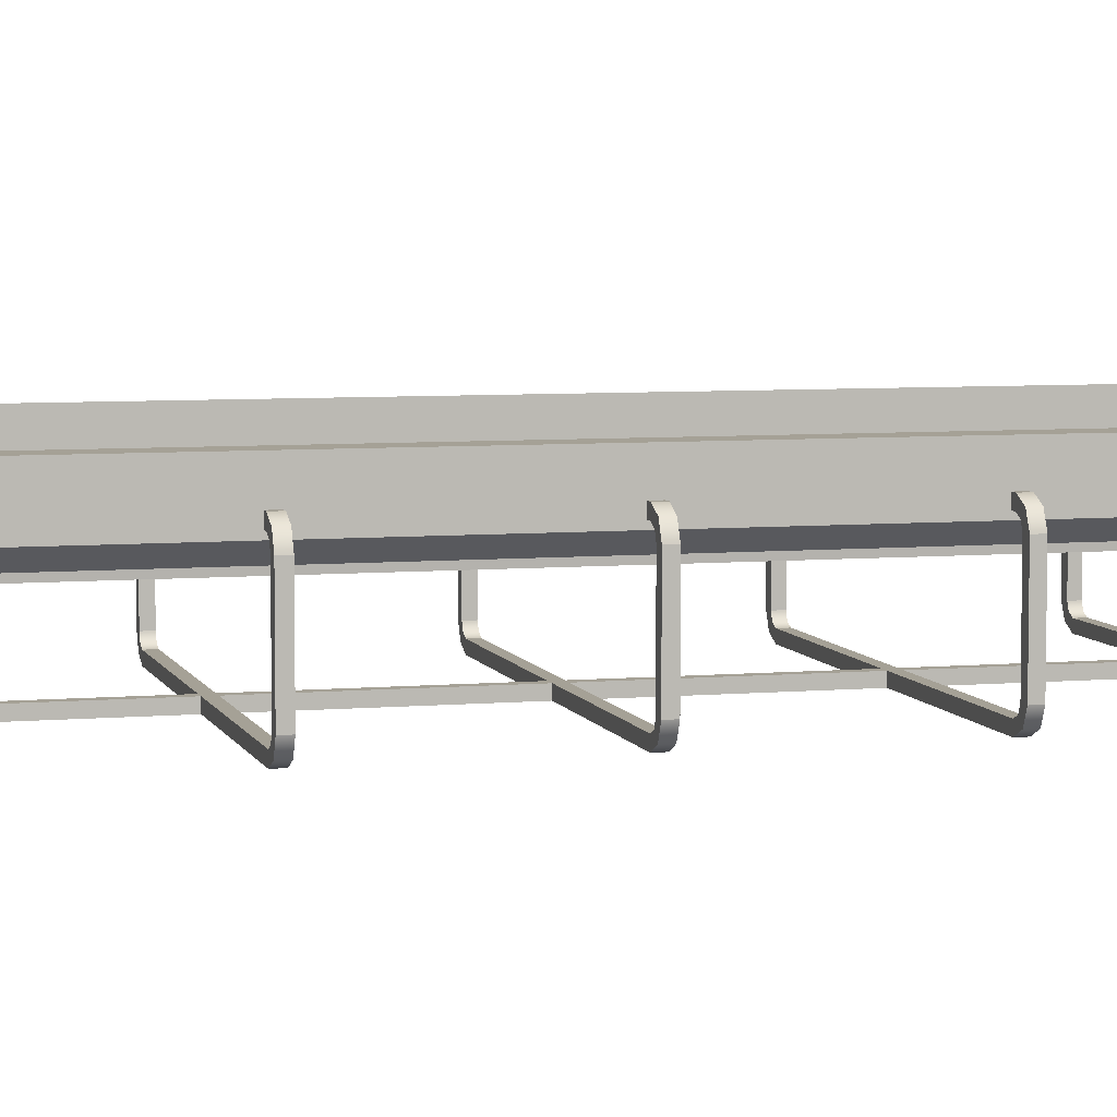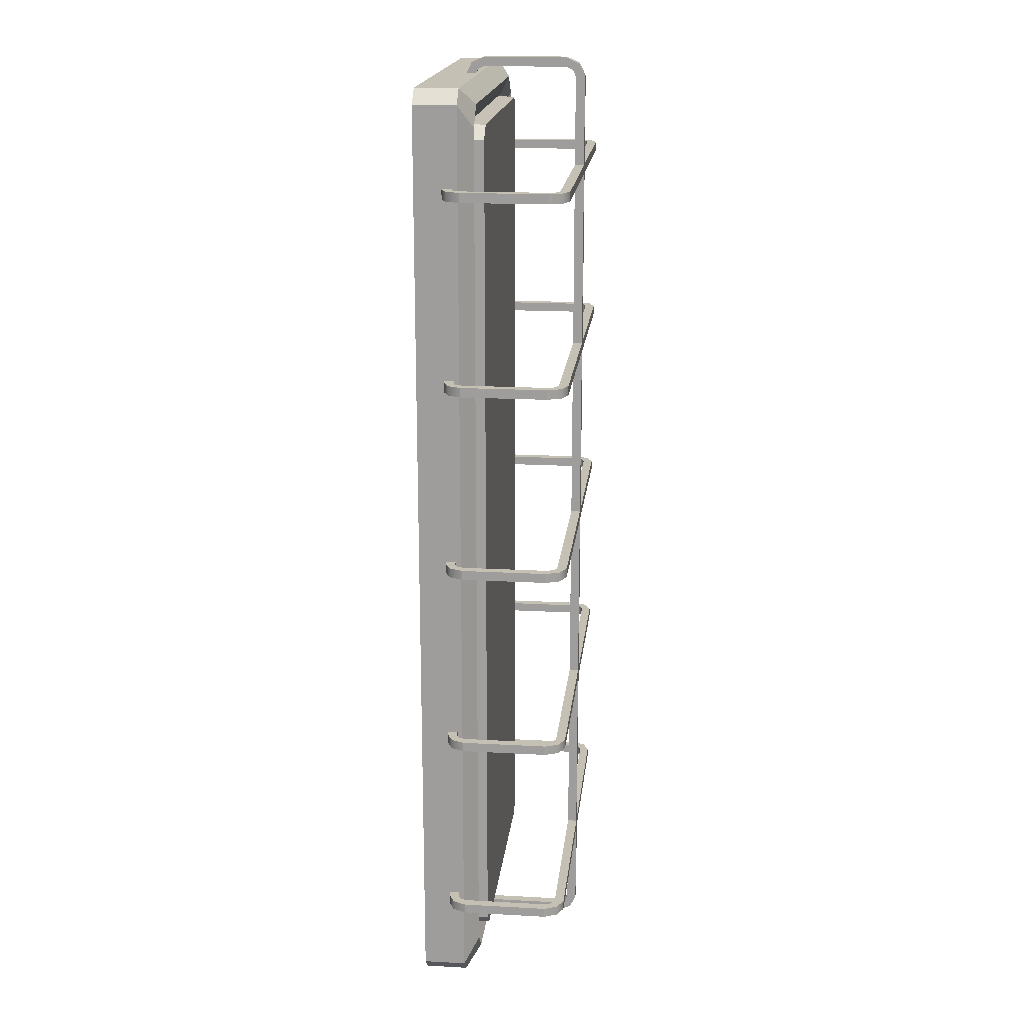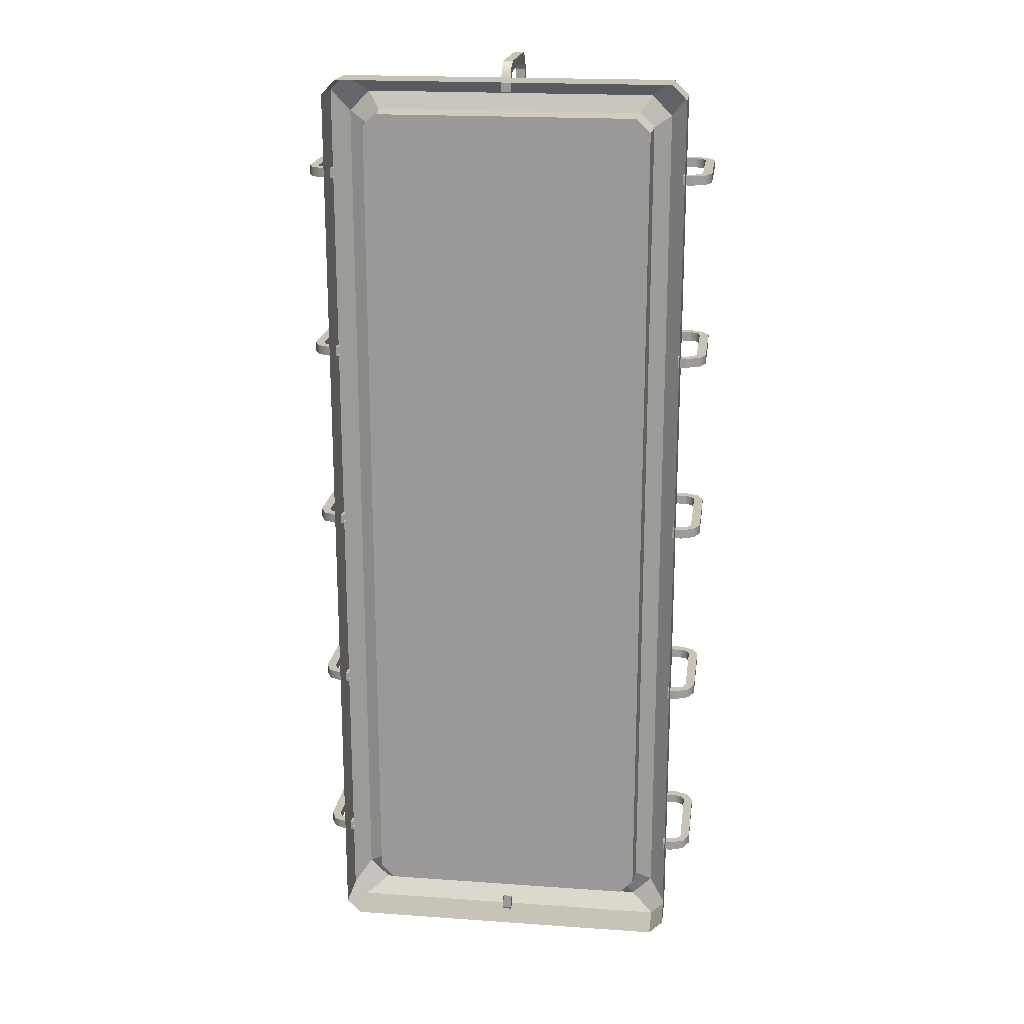
<metadata>
{"format":"obj","ext":"obj","renderer":"f3d","projection":"perspective","resolution":1024,"background":"white","views":[{"elev":6.1,"azim":74.9,"up":"+Y"},{"elev":18.2,"azim":-83.9,"up":"+Z"},{"elev":19.6,"azim":-172.5,"up":"+Z"}]}
</metadata>
<code>
o ceiling_lamp_2_on
v -0.1546 -0.025 0.4496
v -0.1568 -0.05235 0.4524
v -0.1424 -0.05235 0.4668
v -0.193 -0 0.4877
v -0.1777 -0 0.503
v -0.1546 -0.025 -0.4496
v -0.1396 -0.025 -0.4646
v -0.1568 -0.05235 -0.4524
v -0.1424 -0.05235 -0.4668
v -0.1777 -0 -0.503
v -0.193 -0 -0.4877
v 0.1568 -0.05235 0.4524
v 0.1424 -0.05235 0.4668
v 0.1777 -0 0.503
v 0.193 -0 0.4877
v 0.1546 -0.025 -0.4496
v 0.1424 -0.05235 -0.4668
v 0.1568 -0.05235 -0.4524
v 0.193 -0 -0.4877
v 0.1777 -0 -0.503
v -0.175 -0.06 -0.4638
v -0.1929 -0.04529 -0.4877
v -0.1777 -0.04529 -0.5029
v -0.1538 -0.06 -0.485
v -0.175 -0.06 0.4638
v -0.1538 -0.06 0.485
v -0.1777 -0.04529 0.5029
v -0.1929 -0.04529 0.4877
v 0.1538 -0.06 -0.485
v 0.1777 -0.04529 -0.5029
v 0.1929 -0.04529 -0.4877
v 0.175 -0.06 -0.4638
v 0.175 -0.06 0.4638
v 0.1929 -0.04529 0.4877
v 0.1777 -0.04529 0.5029
v 0.1538 -0.06 0.485
v -0.1396 -0.025 0.4646
v 0.1396 -0.025 -0.4646
v 0.1546 -0.025 0.4496
v 0.1396 -0.025 0.4646
v -0.1546 -0.035 0.4496
v -0.1546 -0.035 -0.4496
v -0.1396 -0.035 -0.4646
v -0.1396 -0.035 0.4646
v -0.1393 -0.06776 -0.4627
v -0.1527 -0.06776 -0.4493
v -0.1527 -0.06776 0.4493
v -0.1393 -0.06776 0.4627
v 0.1546 -0.035 -0.4496
v 0.1546 -0.035 0.4496
v 0.1396 -0.035 0.4646
v 0.1396 -0.035 -0.4646
v 0.1393 -0.06776 0.4627
v 0.1527 -0.06776 0.4493
v 0.1527 -0.06776 -0.4493
v 0.1393 -0.06776 -0.4627
f 28 4 11 22
f 23 10 20 30
f 31 19 15 34
f 35 14 5 27
f 1 37 3 2
f 25 2 3 26
f 7 6 8 9
f 24 9 8 21
f 40 39 12 13
f 36 13 12 33
f 16 38 17 18
f 32 18 17 29
f 22 23 24 21
f 27 28 25 26
f 30 31 32 29
f 34 35 36 33
f 25 28 22 21
f 5 4 28 27
f 22 11 10 23
f 23 30 29 24
f 30 20 19 31
f 31 34 33 32
f 34 15 14 35
f 35 27 26 36
f 6 1 2 8
f 2 25 21 8
f 38 7 9 17
f 9 24 29 17
f 39 16 18 12
f 18 32 33 12
f 37 40 13 3
f 13 36 26 3
f 38 16 39 40 37 1 6 7
f 56 45 43 52
f 45 46 42 43
f 47 48 44 41
f 46 47 41 42
f 51 44 48 53
f 53 54 50 51
f 55 56 52 49
f 54 55 49 50
f 55 54 53 48 47 46 45 56
o ceiling_lamp_2_on_protector
v -0.22 -0.14 -0.395
v -0.22 -0.14 -0.405
v -0.21 -0.14 -0.395
v -0.21 -0.14 -0.405
v -0.22 -0.05 -0.395
v -0.22 -0.05 -0.405
v -0.21 -0.05 -0.395
v -0.21 -0.05 -0.405
v -0.2 -0.03 -0.395
v -0.2 -0.03 -0.405
v -0.2 -0.04 -0.395
v -0.2 -0.04 -0.405
v 0.2 -0.16 -0.405
v 0.2 -0.16 -0.395
v 0.2 -0.15 -0.405
v 0.2 -0.15 -0.395
v 0.2136 -0.03634 -0.405
v 0.2068 -0.04317 -0.405
v 0.2068 -0.04317 -0.395
v 0.2136 -0.03634 -0.395
v 0.22 -0.14 -0.405
v 0.22 -0.14 -0.395
v 0.21 -0.14 -0.405
v 0.21 -0.14 -0.395
v 0.22 -0.05 -0.405
v 0.22 -0.05 -0.395
v 0.21 -0.05 -0.405
v 0.21 -0.05 -0.395
v -0.2137 -0.1537 -0.395
v -0.2068 -0.1468 -0.395
v -0.2068 -0.1468 -0.405
v -0.2137 -0.1537 -0.405
v 0.2 -0.03 -0.405
v 0.2 -0.03 -0.395
v 0.2 -0.04 -0.405
v 0.2 -0.04 -0.395
v 0.19 -0.03 -0.405
v 0.19 -0.03 -0.395
v 0.19 -0.04 -0.405
v 0.19 -0.04 -0.395
v -0.19 -0.03 -0.395
v -0.19 -0.03 -0.405
v -0.19 -0.04 -0.395
v -0.19 -0.04 -0.405
v 0.2137 -0.1537 -0.395
v 0.2068 -0.1468 -0.395
v 0.2068 -0.1468 -0.405
v 0.2137 -0.1537 -0.405
v 0.2137 -0.1537 -0.205
v 0.2068 -0.1468 -0.205
v 0.2068 -0.1468 -0.195
v 0.2137 -0.1537 -0.195
v -0.19 -0.04 -0.205
v -0.19 -0.04 -0.195
v -0.19 -0.03 -0.205
v -0.19 -0.03 -0.195
v 0.19 -0.04 -0.195
v 0.19 -0.04 -0.205
v 0.19 -0.03 -0.195
v 0.19 -0.03 -0.205
v 0.2 -0.04 -0.195
v 0.2 -0.04 -0.205
v 0.2 -0.03 -0.195
v 0.2 -0.03 -0.205
v -0.2 -0.16 0.405
v -0.2 -0.16 0.395
v -0.2 -0.15 0.405
v -0.2 -0.15 0.395
v -0.2137 -0.03634 0.405
v -0.2068 -0.04317 0.405
v -0.2068 -0.04317 0.395
v -0.2137 -0.03634 0.395
v -0.22 -0.14 0.405
v -0.22 -0.14 0.395
v -0.21 -0.14 0.405
v -0.21 -0.14 0.395
v -0.22 -0.05 0.405
v -0.22 -0.05 0.395
v -0.21 -0.05 0.405
v -0.21 -0.05 0.395
v -0.2 -0.03 0.405
v -0.2 -0.03 0.395
v -0.2 -0.04 0.405
v -0.2 -0.04 0.395
v 0.2 -0.16 0.395
v 0.2 -0.16 0.405
v 0.2 -0.15 0.395
v 0.2 -0.15 0.405
v 0.2136 -0.03634 0.395
v 0.2068 -0.04317 0.395
v 0.2068 -0.04317 0.405
v 0.2136 -0.03634 0.405
v 0.22 -0.14 0.395
v 0.22 -0.14 0.405
v 0.21 -0.14 0.395
v 0.21 -0.14 0.405
v 0.22 -0.05 0.395
v 0.22 -0.05 0.405
v 0.21 -0.05 0.395
v 0.21 -0.05 0.405
v -0.2137 -0.1537 0.405
v -0.2068 -0.1468 0.405
v -0.2068 -0.1468 0.395
v -0.2137 -0.1537 0.395
v 0.2 -0.03 0.395
v 0.2 -0.03 0.405
v 0.2 -0.04 0.395
v 0.2 -0.04 0.405
v -0.2137 -0.1537 -0.205
v -0.2068 -0.1468 -0.205
v -0.2068 -0.1468 -0.195
v -0.2137 -0.1537 -0.195
v 0.21 -0.05 -0.195
v 0.21 -0.05 -0.205
v 0.22 -0.05 -0.195
v 0.22 -0.05 -0.205
v 0.21 -0.14 -0.195
v 0.21 -0.14 -0.205
v 0.22 -0.14 -0.195
v 0.22 -0.14 -0.205
v 0.2136 -0.03634 -0.195
v 0.2068 -0.04317 -0.195
v 0.2068 -0.04317 -0.205
v 0.2136 -0.03634 -0.205
v 0.2 -0.15 -0.195
v 0.2 -0.15 -0.205
v 0.2 -0.16 -0.195
v 0.2 -0.16 -0.205
v -0.2 -0.04 -0.205
v -0.2 -0.04 -0.195
v -0.2 -0.03 -0.205
v -0.2 -0.03 -0.195
v -0.21 -0.05 -0.205
v -0.21 -0.05 -0.195
v -0.22 -0.05 -0.205
v -0.22 -0.05 -0.195
v -0.21 -0.14 -0.205
v -0.21 -0.14 -0.195
v -0.22 -0.14 -0.205
v -0.22 -0.14 -0.195
v -0.2137 -0.03634 -0.205
v -0.2068 -0.04317 -0.205
v -0.2068 -0.04317 -0.195
v -0.2137 -0.03634 -0.195
v -0.2 -0.15 -0.205
v -0.2 -0.15 -0.195
v -0.2 -0.16 -0.205
v -0.2 -0.16 -0.195
v -0.2 -0.16 0.005
v -0.2 -0.16 -0.005
v -0.2 -0.15 0.005
v -0.2 -0.15 -0.005
v -0.2137 -0.03634 0.005
v -0.2068 -0.04317 0.005
v -0.2068 -0.04317 -0.005
v -0.2137 -0.03634 -0.005
v -0.22 -0.14 0.005
v -0.22 -0.14 -0.005
v -0.21 -0.14 0.005
v -0.21 -0.14 -0.005
v -0.22 -0.05 0.005
v -0.22 -0.05 -0.005
v -0.21 -0.05 0.005
v -0.21 -0.05 -0.005
v -0.2 -0.03 0.005
v -0.2 -0.03 -0.005
v -0.2 -0.04 0.005
v -0.2 -0.04 -0.005
v 0.2 -0.16 -0.005
v 0.2 -0.16 0.005
v 0.2 -0.15 -0.005
v 0.2 -0.15 0.005
v 0.2136 -0.03634 -0.005
v 0.2068 -0.04317 -0.005
v 0.2068 -0.04317 0.005
v 0.2136 -0.03634 0.005
v 0.22 -0.14 -0.005
v 0.22 -0.14 0.005
v 0.21 -0.14 -0.005
v 0.21 -0.14 0.005
v 0.22 -0.05 -0.005
v 0.22 -0.05 0.005
v 0.21 -0.05 -0.005
v 0.21 -0.05 0.005
v -0.2137 -0.1537 0.005
v -0.2068 -0.1468 0.005
v -0.2068 -0.1468 -0.005
v -0.2137 -0.1537 -0.005
v 0.2 -0.03 -0.005
v 0.2 -0.03 0.005
v 0.2 -0.04 -0.005
v 0.2 -0.04 0.005
v 0.19 -0.03 -0.005
v 0.19 -0.03 0.005
v 0.19 -0.04 -0.005
v 0.19 -0.04 0.005
v -0.19 -0.03 0.005
v -0.19 -0.03 -0.005
v -0.19 -0.04 0.005
v -0.19 -0.04 -0.005
v 0.2137 -0.1537 0.005
v 0.2068 -0.1468 0.005
v 0.2068 -0.1468 -0.005
v 0.2137 -0.1537 -0.005
v 0.2137 -0.1537 0.195
v 0.2068 -0.1468 0.195
v 0.2068 -0.1468 0.205
v 0.2137 -0.1537 0.205
v -0.19 -0.04 0.195
v -0.19 -0.04 0.205
v -0.19 -0.03 0.195
v -0.19 -0.03 0.205
v 0.19 -0.04 0.205
v 0.19 -0.04 0.195
v 0.19 -0.03 0.205
v 0.19 -0.03 0.195
v 0.2 -0.04 0.205
v 0.2 -0.04 0.195
v 0.2 -0.03 0.205
v 0.2 -0.03 0.195
v -0.2137 -0.1537 0.195
v -0.2068 -0.1468 0.195
v -0.2068 -0.1468 0.205
v -0.2137 -0.1537 0.205
v 0.21 -0.05 0.205
v 0.21 -0.05 0.195
v 0.22 -0.05 0.205
v 0.22 -0.05 0.195
v 0.21 -0.14 0.205
v 0.21 -0.14 0.195
v 0.22 -0.14 0.205
v 0.22 -0.14 0.195
v 0.2136 -0.03634 0.205
v 0.2068 -0.04317 0.205
v 0.2068 -0.04317 0.195
v 0.2136 -0.03634 0.195
v -0.2 -0.16 -0.395
v -0.2 -0.16 -0.405
v -0.2 -0.15 -0.395
v -0.2 -0.15 -0.405
v 0.2 -0.15 0.205
v 0.2 -0.15 0.195
v 0.2 -0.16 0.205
v 0.2 -0.16 0.195
v 0.19 -0.03 0.395
v 0.19 -0.03 0.405
v 0.19 -0.04 0.395
v 0.19 -0.04 0.405
v -0.2 -0.04 0.195
v -0.2 -0.04 0.205
v -0.2 -0.03 0.195
v -0.2 -0.03 0.205
v -0.21 -0.05 0.195
v -0.21 -0.05 0.205
v -0.22 -0.05 0.195
v -0.22 -0.05 0.205
v -0.2137 -0.03634 -0.395
v -0.2068 -0.04317 -0.395
v -0.2068 -0.04317 -0.405
v -0.2137 -0.03634 -0.405
v -0.21 -0.14 0.195
v -0.21 -0.14 0.205
v -0.22 -0.14 0.195
v -0.22 -0.14 0.205
v -0.19 -0.03 0.405
v -0.19 -0.03 0.395
v -0.19 -0.04 0.405
v -0.19 -0.04 0.395
v -0.2137 -0.03634 0.195
v -0.2068 -0.04317 0.195
v -0.2068 -0.04317 0.205
v -0.2137 -0.03634 0.205
v -0.2 -0.15 0.195
v -0.2 -0.15 0.205
v -0.2 -0.16 0.195
v -0.2 -0.16 0.205
v -0.005 -0.03634 0.5137
v -0.005 -0.04317 0.5068
v 0.005 -0.04317 0.5068
v 0.005 -0.03634 0.5137
v -0.005 -0.15 0.5
v 0.005 -0.15 0.5
v -0.005 -0.16 0.5
v 0.005 -0.16 0.5
v -0.005 -0.1537 -0.5137
v -0.005 -0.1468 -0.5068
v 0.005 -0.1468 -0.5068
v 0.005 -0.1537 -0.5137
v -0.005 -0.04 0.49
v 0.005 -0.04 0.49
v -0.005 -0.03 0.49
v 0.005 -0.03 0.49
v 0.005 -0.04 -0.49
v -0.005 -0.04 -0.49
v 0.005 -0.03 -0.49
v -0.005 -0.03 -0.49
v 0.005 -0.04 -0.5
v -0.005 -0.04 -0.5
v 0.005 -0.03 -0.5
v -0.005 -0.03 -0.5
v -0.005 -0.1537 0.5137
v -0.005 -0.1468 0.5068
v 0.005 -0.1468 0.5068
v 0.005 -0.1537 0.5137
v 0.005 -0.05 -0.51
v -0.005 -0.05 -0.51
v 0.005 -0.05 -0.52
v -0.005 -0.05 -0.52
v 0.005 -0.14 -0.51
v -0.005 -0.14 -0.51
v 0.005 -0.14 -0.52
v -0.005 -0.14 -0.52
v 0.005 -0.03634 -0.5136
v 0.005 -0.04317 -0.5068
v -0.005 -0.04317 -0.5068
v -0.005 -0.03634 -0.5136
v 0.005 -0.15 -0.5
v -0.005 -0.15 -0.5
v 0.005 -0.16 -0.5
v -0.005 -0.16 -0.5
v -0.005 -0.04 0.5
v 0.005 -0.04 0.5
v -0.005 -0.03 0.5
v 0.005 -0.03 0.5
v -0.005 -0.05 0.51
v 0.005 -0.05 0.51
v -0.005 -0.05 0.52
v 0.005 -0.05 0.52
v -0.005 -0.14 0.51
v 0.005 -0.14 0.51
v -0.005 -0.14 0.52
v 0.005 -0.14 0.52
v 0.2137 -0.1537 0.405
v 0.2068 -0.1468 0.405
v 0.2068 -0.1468 0.395
v 0.2137 -0.1537 0.395
f 232 246 248 231
f 295 72 71 296
f 85 57 58 88
f 58 62 64 60
f 120 118 114 116
f 59 57 85 86
f 296 294 88 87
f 296 71 69 294
f 64 315 314 63
f 76 90 92 75
f 64 62 316 315
f 88 58 60 87
f 295 86 85 293
f 57 61 62 58
f 61 313 316 62
f 86 87 60 59
f 60 64 63 59
f 63 314 313 61
f 314 315 68 67
f 84 75 74 83
f 104 77 78 101
f 101 78 80 102
f 67 65 313 314
f 313 65 66 316
f 59 63 61 57
f 103 102 80 79
f 69 104 101 70
f 92 90 94 96
f 71 103 104 69
f 296 87 86 295
f 316 66 68 315
f 72 70 101 102
f 81 73 76 82
f 68 66 98 100
f 78 82 84 80
f 83 74 73 81
f 77 81 82 78
f 79 77 104 103
f 89 91 95 93
f 84 82 76 75
f 80 84 83 79
f 72 102 103 71
f 73 89 90 76
f 79 83 81 77
f 74 75 92 91
f 179 178 117 118
f 174 170 172 176
f 180 120 119 177
f 169 171 177 178
f 175 171 169 173
f 181 107 106 182
f 173 169 170 174
f 174 176 105 106
f 176 172 171 175
f 170 179 180 172
f 185 187 111 109
f 203 184 183 204
f 188 186 110 112
f 187 188 112 111
f 186 185 109 110
f 184 105 108 183
f 124 143 141 122
f 123 144 143 124
f 121 142 144 123
f 124 122 160 159
f 158 159 132 131
f 157 129 130 160
f 123 158 157 121
f 131 129 157 158
f 160 130 132 159
f 133 125 128 134
f 136 127 126 135
f 129 133 134 130
f 130 134 136 132
f 132 136 135 131
f 131 135 133 129
f 136 134 128 127
f 126 127 140 139
f 125 137 138 128
f 135 126 125 133
f 139 137 125 126
f 128 138 140 127
f 144 142 389 390
f 391 390 152 151
f 392 149 150 389
f 143 391 392 141
f 151 149 392 391
f 389 150 152 390
f 153 145 148 154
f 156 147 146 155
f 149 153 154 150
f 150 154 156 152
f 152 156 155 151
f 151 155 153 149
f 156 154 148 147
f 146 147 164 163
f 145 161 162 148
f 155 146 145 153
f 163 161 145 146
f 148 162 164 147
f 121 157 160 122
f 124 159 158 123
f 172 180 177 171
f 181 183 108 107
f 197 187 185 198
f 117 119 115 113
f 186 188 200 199
f 201 166 167 202
f 182 106 105 184
f 106 107 173 174
f 194 190 192 196
f 200 188 187 197
f 108 175 173 107
f 169 178 179 170
f 199 198 185 186
f 105 176 175 108
f 190 199 200 192
f 189 191 197 198
f 193 189 190 194
f 167 166 193 194
f 192 200 197 191
f 165 195 193 166
f 201 203 165 166
f 196 192 191 195
f 202 167 168 204
f 168 196 195 165
f 177 119 117 178
f 202 181 182 201
f 189 198 199 190
f 195 191 189 193
f 201 182 184 203
f 194 196 168 167
f 204 183 181 202
f 205 226 228 207
f 215 213 241 242
f 208 227 225 206
f 207 228 227 208
f 208 206 244 243
f 214 218 220 216
f 220 211 210 219
f 241 213 214 244
f 207 242 241 205
f 213 217 218 214
f 244 214 216 243
f 242 243 216 215
f 216 220 219 215
f 217 209 212 218
f 220 218 212 211
f 215 219 217 213
f 219 210 209 217
f 260 233 234 257
f 210 211 224 223
f 209 221 222 212
f 223 221 209 210
f 240 231 230 239
f 257 234 236 258
f 228 226 257 258
f 259 258 236 235
f 237 229 232 238
f 227 259 260 225
f 212 222 224 211
f 208 243 242 207
f 245 247 251 249
f 248 246 250 252
f 293 70 72 295
f 247 245 229 230
f 246 245 249 250
f 205 241 244 206
f 247 248 252 251
f 239 230 229 237
f 225 260 257 226
f 223 224 256 255
f 222 221 253 254
f 224 222 254 256
f 228 258 259 227
f 221 223 255 253
f 206 225 226 205
f 300 261 264 299
f 331 300 299 332
f 308 306 266 268
f 297 263 262 298
f 306 305 265 266
f 275 276 272 271
f 305 307 267 265
f 307 308 268 267
f 276 274 270 272
f 282 291 292 284
f 329 278 279 330
f 274 273 269 270
f 273 275 271 269
f 332 280 277 331
f 289 275 273 290
f 274 276 292 291
f 285 281 282 286
f 286 288 261 262
f 287 283 281 285
f 288 284 283 287
f 281 290 291 282
f 325 307 305 326
f 298 262 261 300
f 284 292 289 283
f 264 287 285 263
f 261 288 287 264
f 262 263 285 286
f 297 299 264 263
f 306 308 328 327
f 328 308 307 325
f 327 326 305 306
f 310 327 328 312
f 309 311 325 326
f 312 328 325 311
f 318 310 312 320
f 317 309 310 318
f 319 311 309 317
f 279 278 317 318
f 277 319 317 278
f 320 312 311 319
f 309 326 327 310
f 318 320 280 279
f 330 279 280 332
f 280 320 319 277
f 91 92 96 95
f 329 331 277 278
f 91 89 73 74
f 330 297 298 329
f 233 237 238 234
f 329 298 300 331
f 235 233 260 259
f 162 161 301 302
f 332 299 297 330
f 236 240 239 235
f 164 162 302 304
f 118 117 113 114
f 234 238 240 236
f 163 164 304 303
f 119 120 116 115
f 293 85 88 294
f 161 163 303 301
f 118 120 180 179
f 90 89 93 94
f 204 168 165 203
f 281 283 289 290
f 229 245 246 232
f 286 282 284 288
f 235 239 237 233
f 138 137 321 322
f 291 290 273 274
f 240 238 232 231
f 140 138 322 324
f 67 68 100 99
f 230 231 248 247
f 139 140 324 323
f 65 67 99 97
f 137 139 323 321
f 294 69 70 293
f 66 65 97 98
f 292 276 275 289
f 122 141 142 121
f 379 380 348 347
f 380 378 346 348
f 378 377 345 346
f 339 376 375 340
f 355 356 352 351
f 366 362 364 368
f 340 360 357 339
f 354 356 372 371
f 354 353 349 350
f 356 354 350 352
f 372 356 355 369
f 340 375 373 338
f 371 370 353 354
f 373 343 342 374
f 365 361 362 366
f 361 363 369 370
f 377 379 347 345
f 353 355 351 349
f 364 372 369 363
f 373 375 344 343
f 333 379 377 334
f 378 380 336 335
f 376 341 344 375
f 337 358 359 338
f 374 342 341 376
f 342 343 365 366
f 386 382 384 388
f 336 380 379 333
f 344 367 365 343
f 361 370 371 362
f 335 334 377 378
f 341 368 367 344
f 382 335 336 384
f 357 387 385 358
f 385 381 382 386
f 359 358 385 386
f 384 336 333 383
f 337 339 357 358
f 381 383 333 334
f 388 384 383 387
f 338 359 360 340
f 369 355 353 370
f 381 334 335 382
f 337 374 376 339
f 386 388 360 359
f 360 388 387 357
f 338 373 374 337
f 387 383 381 385
f 362 371 372 364
f 367 363 361 365
f 368 364 363 367
f 366 368 341 342
f 144 390 391 143
f 141 392 389 142

</code>
